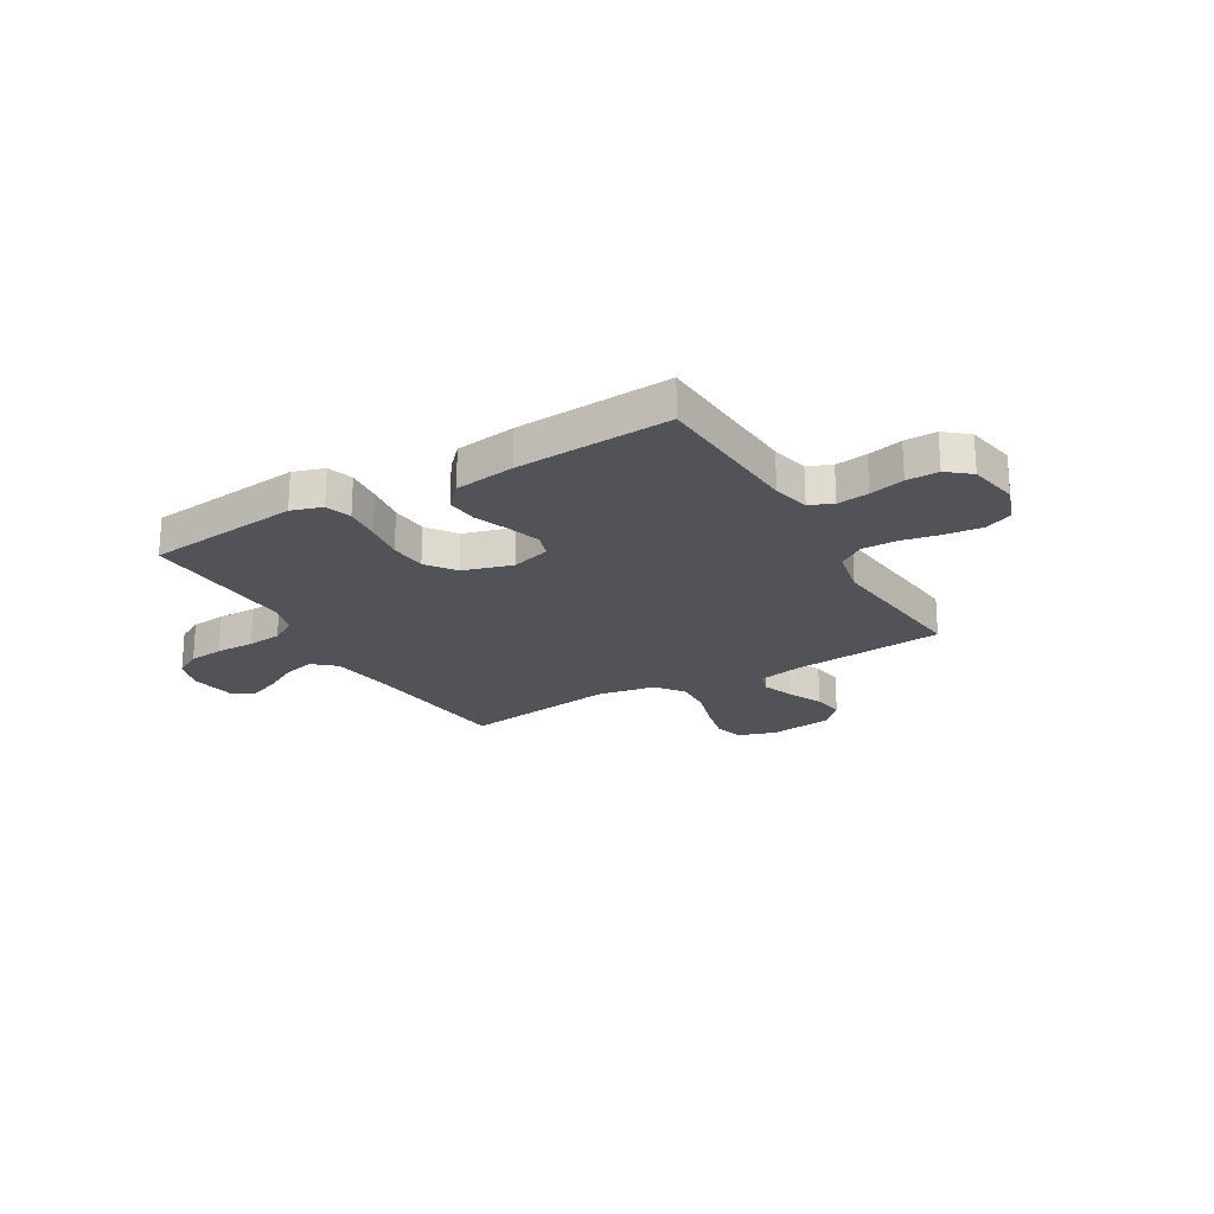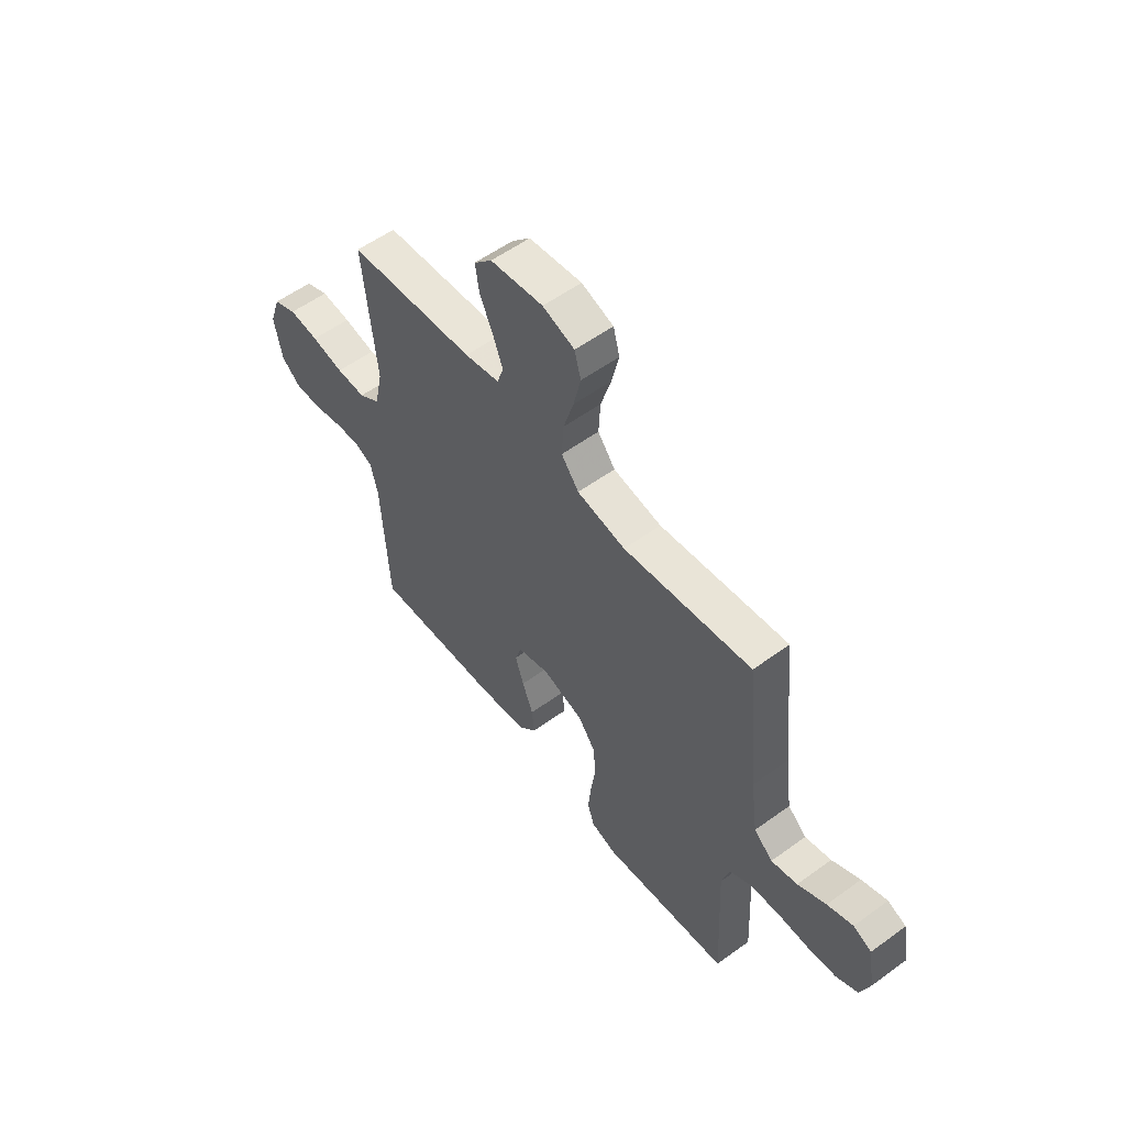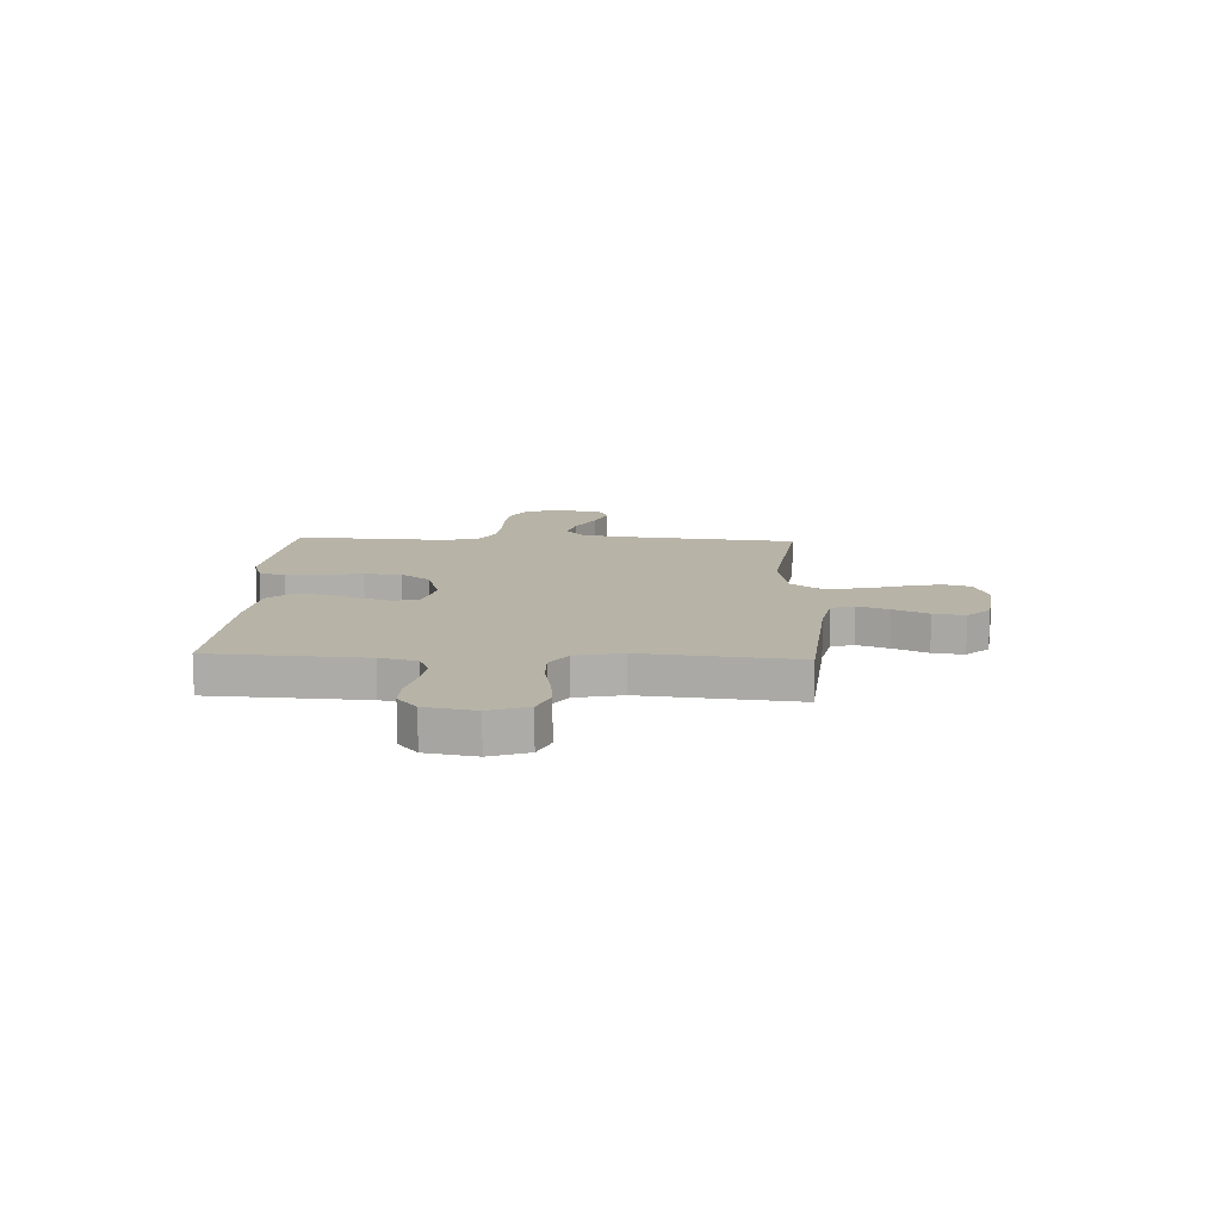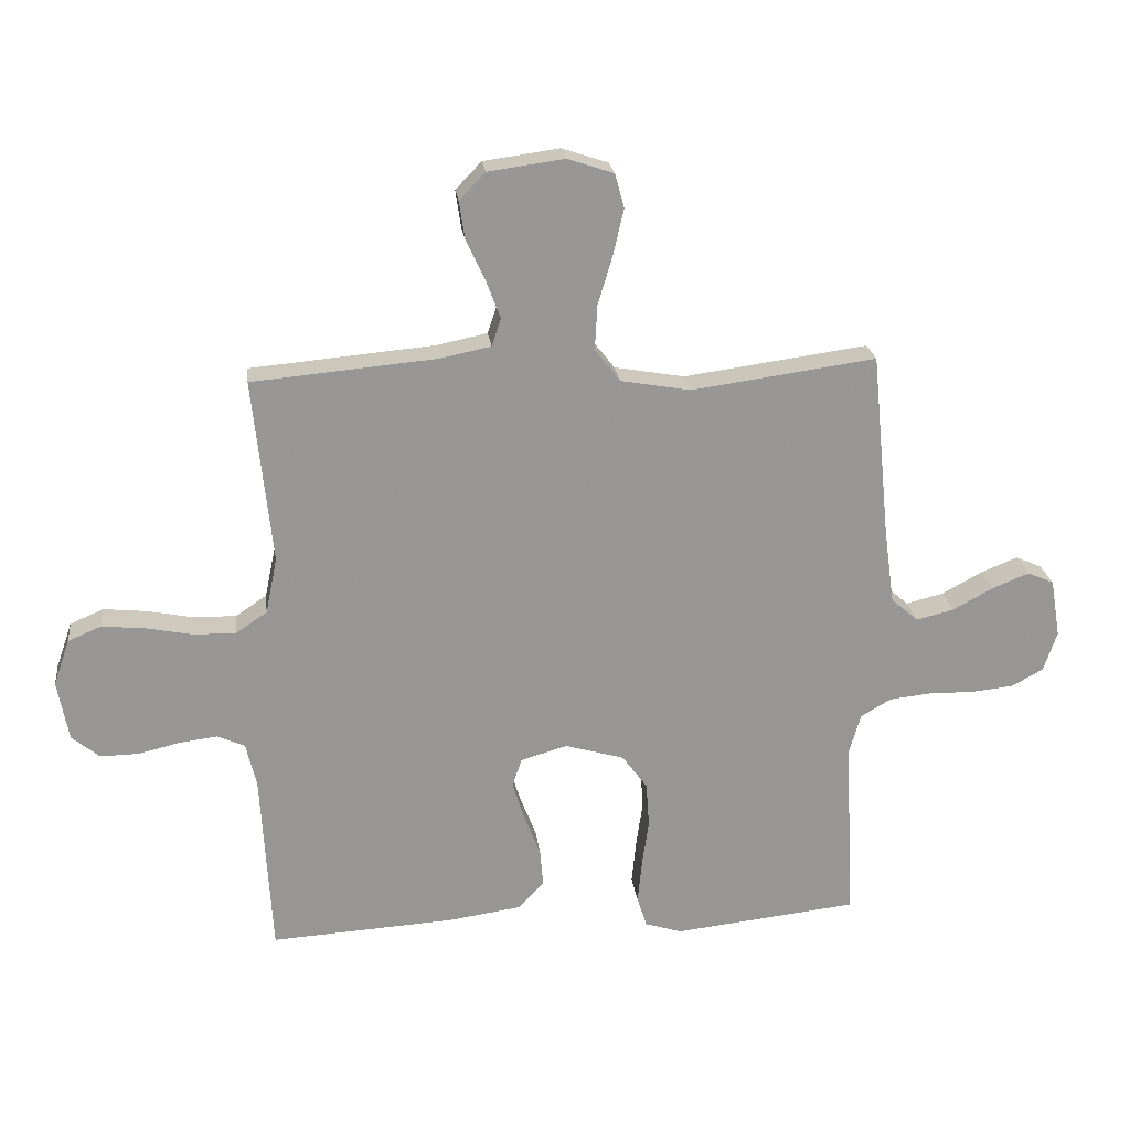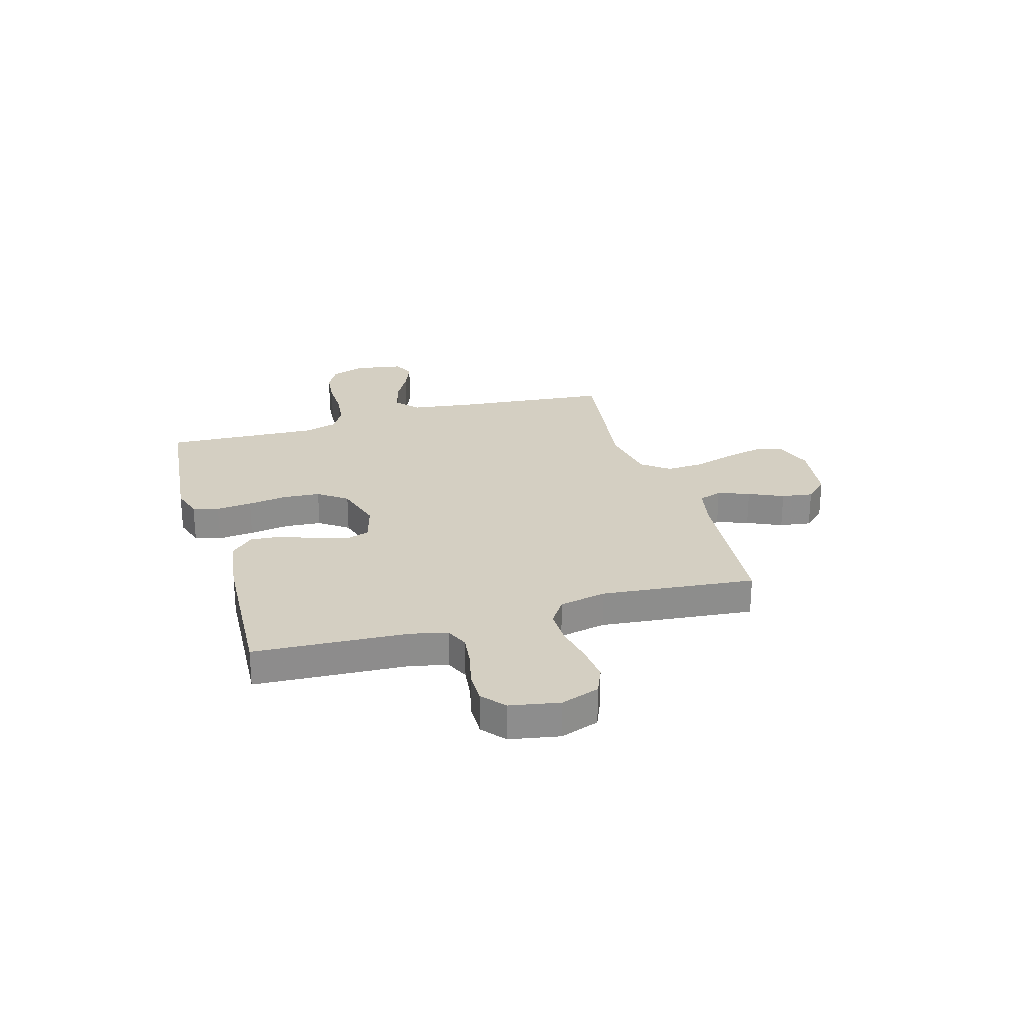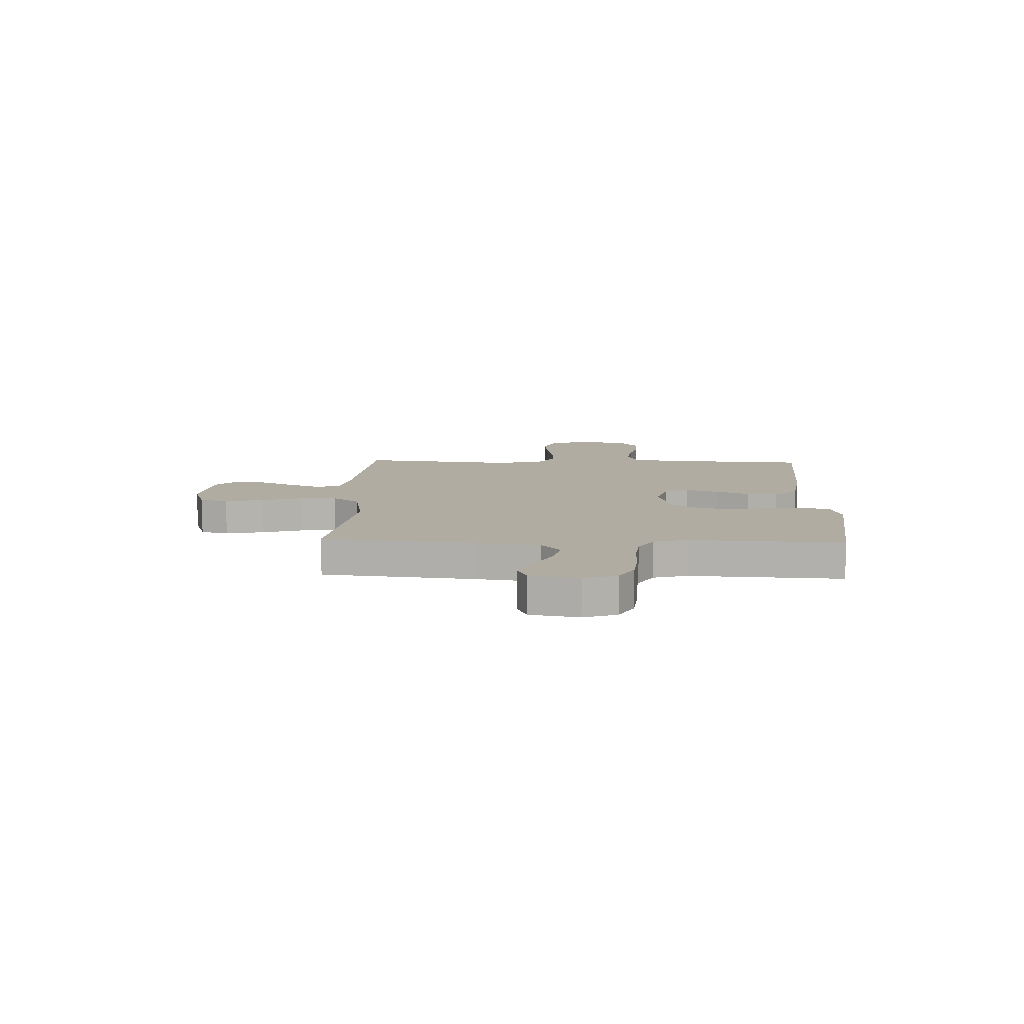
<metadata>
{"format":"obj","ext":"obj","renderer":"f3d","projection":"perspective","resolution":1024,"background":"white","views":[{"elev":-22.5,"azim":-149.7,"up":"+Y"},{"elev":56.2,"azim":52.7,"up":"+Z"},{"elev":12.6,"azim":-87.6,"up":"+Y"},{"elev":22.4,"azim":-6.9,"up":"+Z"},{"elev":25.8,"azim":-106.4,"up":"+Y"},{"elev":10.2,"azim":92.2,"up":"+Y"}]}
</metadata>
<code>
v -0.5 0.07 0.5
v -0.2 0.07 0.527
v -0.118 0.07 0.544
v -0.103 0.07 0.589
v -0.126 0.07 0.65
v -0.157 0.07 0.717
v -0.166 0.07 0.778
v -0.124 0.07 0.822
v 0 0.07 0.839
v 0.075 0.07 0.814
v 0.09 0.07 0.759
v 0.073 0.07 0.685
v 0.049 0.07 0.605
v 0.045 0.07 0.532
v 0.086 0.07 0.479
v 0.2 0.07 0.459
v 0.5 0.07 0.5
v 0.53 0.07 0.2
v 0.547 0.07 0.077
v 0.591 0.07 0.039
v 0.652 0.07 0.054
v 0.718 0.07 0.09
v 0.778 0.07 0.114
v 0.821 0.07 0.095
v 0.837 0.07 0
v 0.815 0.07 -0.065
v 0.764 0.07 -0.093
v 0.696 0.07 -0.1
v 0.621 0.07 -0.099
v 0.554 0.07 -0.106
v 0.504 0.07 -0.135
v 0.485 0.07 -0.2
v 0.5 0.07 -0.5
v 0.2 0.07 -0.533
v 0.14 0.07 -0.514
v 0.124 0.07 -0.464
v 0.131 0.07 -0.394
v 0.142 0.07 -0.317
v 0.137 0.07 -0.245
v 0.096 0.07 -0.189
v 0 0.07 -0.161
v -0.076 0.07 -0.183
v -0.091 0.07 -0.23
v -0.071 0.07 -0.293
v -0.045 0.07 -0.36
v -0.04 0.07 -0.42
v -0.082 0.07 -0.465
v -0.2 0.07 -0.482
v -0.5 0.07 -0.5
v -0.517 0.07 -0.2
v -0.534 0.07 -0.129
v -0.579 0.07 -0.109
v -0.641 0.07 -0.117
v -0.708 0.07 -0.133
v -0.77 0.07 -0.134
v -0.815 0.07 -0.097
v -0.833 0.07 0
v -0.807 0.07 0.075
v -0.753 0.07 0.098
v -0.683 0.07 0.091
v -0.607 0.07 0.076
v -0.538 0.07 0.075
v -0.488 0.07 0.109
v -0.469 0.07 0.2
v -0.5 0 0.5
v -0.2 0 0.527
v -0.118 0 0.544
v -0.103 0 0.589
v -0.126 0 0.65
v -0.157 0 0.717
v -0.166 0 0.778
v -0.124 0 0.822
v 0 0 0.839
v 0.075 0 0.814
v 0.09 0 0.759
v 0.073 0 0.685
v 0.049 0 0.605
v 0.045 0 0.532
v 0.086 0 0.479
v 0.2 0 0.459
v 0.5 0 0.5
v 0.53 0 0.2
v 0.547 0 0.077
v 0.591 0 0.039
v 0.652 0 0.054
v 0.718 0 0.09
v 0.778 0 0.114
v 0.821 0 0.095
v 0.837 0 0
v 0.815 0 -0.065
v 0.764 0 -0.093
v 0.696 0 -0.1
v 0.621 0 -0.099
v 0.554 0 -0.106
v 0.504 0 -0.135
v 0.485 0 -0.2
v 0.5 0 -0.5
v 0.2 0 -0.533
v 0.14 0 -0.514
v 0.124 0 -0.464
v 0.131 0 -0.394
v 0.142 0 -0.317
v 0.137 0 -0.245
v 0.096 0 -0.189
v 0 0 -0.161
v -0.076 0 -0.183
v -0.091 0 -0.23
v -0.071 0 -0.293
v -0.045 0 -0.36
v -0.04 0 -0.42
v -0.082 0 -0.465
v -0.2 0 -0.482
v -0.5 0 -0.5
v -0.517 0 -0.2
v -0.534 0 -0.129
v -0.579 0 -0.109
v -0.641 0 -0.117
v -0.708 0 -0.133
v -0.77 0 -0.134
v -0.815 0 -0.097
v -0.833 0 0
v -0.807 0 0.075
v -0.753 0 0.098
v -0.683 0 0.091
v -0.607 0 0.076
v -0.538 0 0.075
v -0.488 0 0.109
v -0.469 0 0.2
f 59 60 61
f 58 59 61
f 57 58 61
f 56 57 61
f 55 56 61
f 54 55 61
f 53 54 61
f 52 53 61 62
f 51 52 62 63
f 48 49 50
f 47 48 50
f 46 47 50
f 45 46 50
f 44 45 50
f 51 63 64
f 50 51 64
f 44 50 64
f 43 44 64
f 36 37 38
f 35 36 38
f 34 35 38
f 33 34 38
f 32 33 38
f 31 32 38 39
f 30 31 39 40
f 27 28 29
f 26 27 29
f 25 26 29
f 24 25 29
f 23 24 29
f 22 23 29
f 21 22 29
f 20 21 29 30
f 30 40 41
f 20 30 41
f 19 20 41
f 16 17 18
f 19 41 42
f 18 19 42
f 16 18 42
f 15 16 42
f 11 12 13
f 10 11 13
f 9 10 13
f 8 9 13
f 7 8 13
f 6 7 13
f 5 6 13
f 4 5 13 14
f 64 1 2
f 43 64 2
f 42 43 2
f 15 42 2
f 14 15 2
f 14 2 3
f 3 4 14
f 125 124 123
f 125 123 122
f 125 122 121
f 125 121 120
f 125 120 119
f 125 119 118
f 125 118 117
f 126 125 117 116
f 127 126 116 115
f 114 113 112
f 114 112 111
f 114 111 110
f 114 110 109
f 114 109 108
f 128 127 115
f 128 115 114
f 128 114 108
f 128 108 107
f 102 101 100
f 102 100 99
f 102 99 98
f 102 98 97
f 102 97 96
f 103 102 96 95
f 104 103 95 94
f 93 92 91
f 93 91 90
f 93 90 89
f 93 89 88
f 93 88 87
f 93 87 86
f 93 86 85
f 94 93 85 84
f 105 104 94
f 105 94 84
f 105 84 83
f 82 81 80
f 106 105 83
f 106 83 82
f 106 82 80
f 106 80 79
f 77 76 75
f 77 75 74
f 77 74 73
f 77 73 72
f 77 72 71
f 77 71 70
f 77 70 69
f 78 77 69 68
f 66 65 128
f 66 128 107
f 66 107 106
f 66 106 79
f 66 79 78
f 67 66 78
f 78 68 67
f 1 65 66 2
f 2 66 67 3
f 3 67 68 4
f 4 68 69 5
f 5 69 70 6
f 6 70 71 7
f 7 71 72 8
f 8 72 73 9
f 9 73 74 10
f 10 74 75 11
f 11 75 76 12
f 12 76 77 13
f 13 77 78 14
f 14 78 79 15
f 15 79 80 16
f 16 80 81 17
f 17 81 82 18
f 18 82 83 19
f 19 83 84 20
f 20 84 85 21
f 21 85 86 22
f 22 86 87 23
f 23 87 88 24
f 24 88 89 25
f 25 89 90 26
f 26 90 91 27
f 27 91 92 28
f 28 92 93 29
f 29 93 94 30
f 30 94 95 31
f 31 95 96 32
f 32 96 97 33
f 33 97 98 34
f 34 98 99 35
f 35 99 100 36
f 36 100 101 37
f 37 101 102 38
f 38 102 103 39
f 39 103 104 40
f 40 104 105 41
f 41 105 106 42
f 42 106 107 43
f 43 107 108 44
f 44 108 109 45
f 45 109 110 46
f 46 110 111 47
f 47 111 112 48
f 48 112 113 49
f 49 113 114 50
f 50 114 115 51
f 51 115 116 52
f 52 116 117 53
f 53 117 118 54
f 54 118 119 55
f 55 119 120 56
f 56 120 121 57
f 57 121 122 58
f 58 122 123 59
f 59 123 124 60
f 60 124 125 61
f 61 125 126 62
f 62 126 127 63
f 63 127 128 64
f 64 128 65 1

</code>
